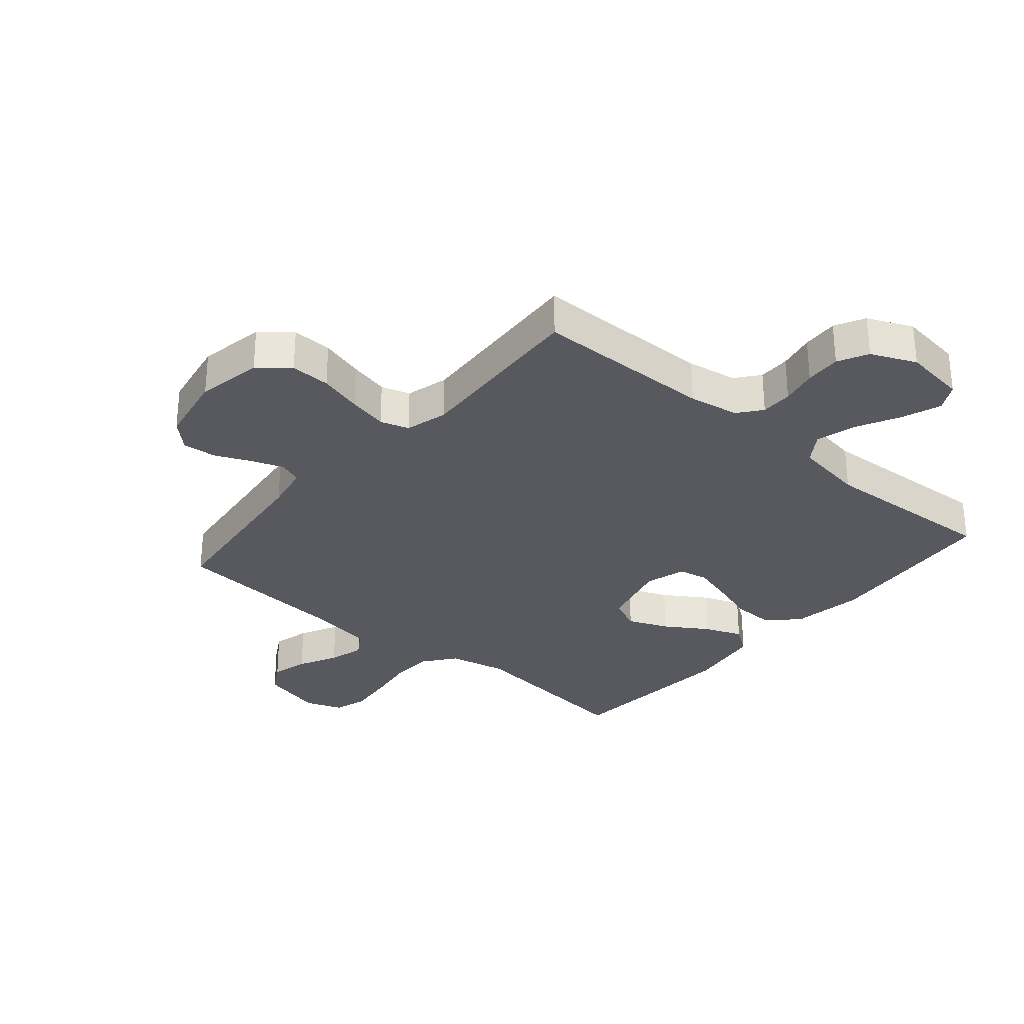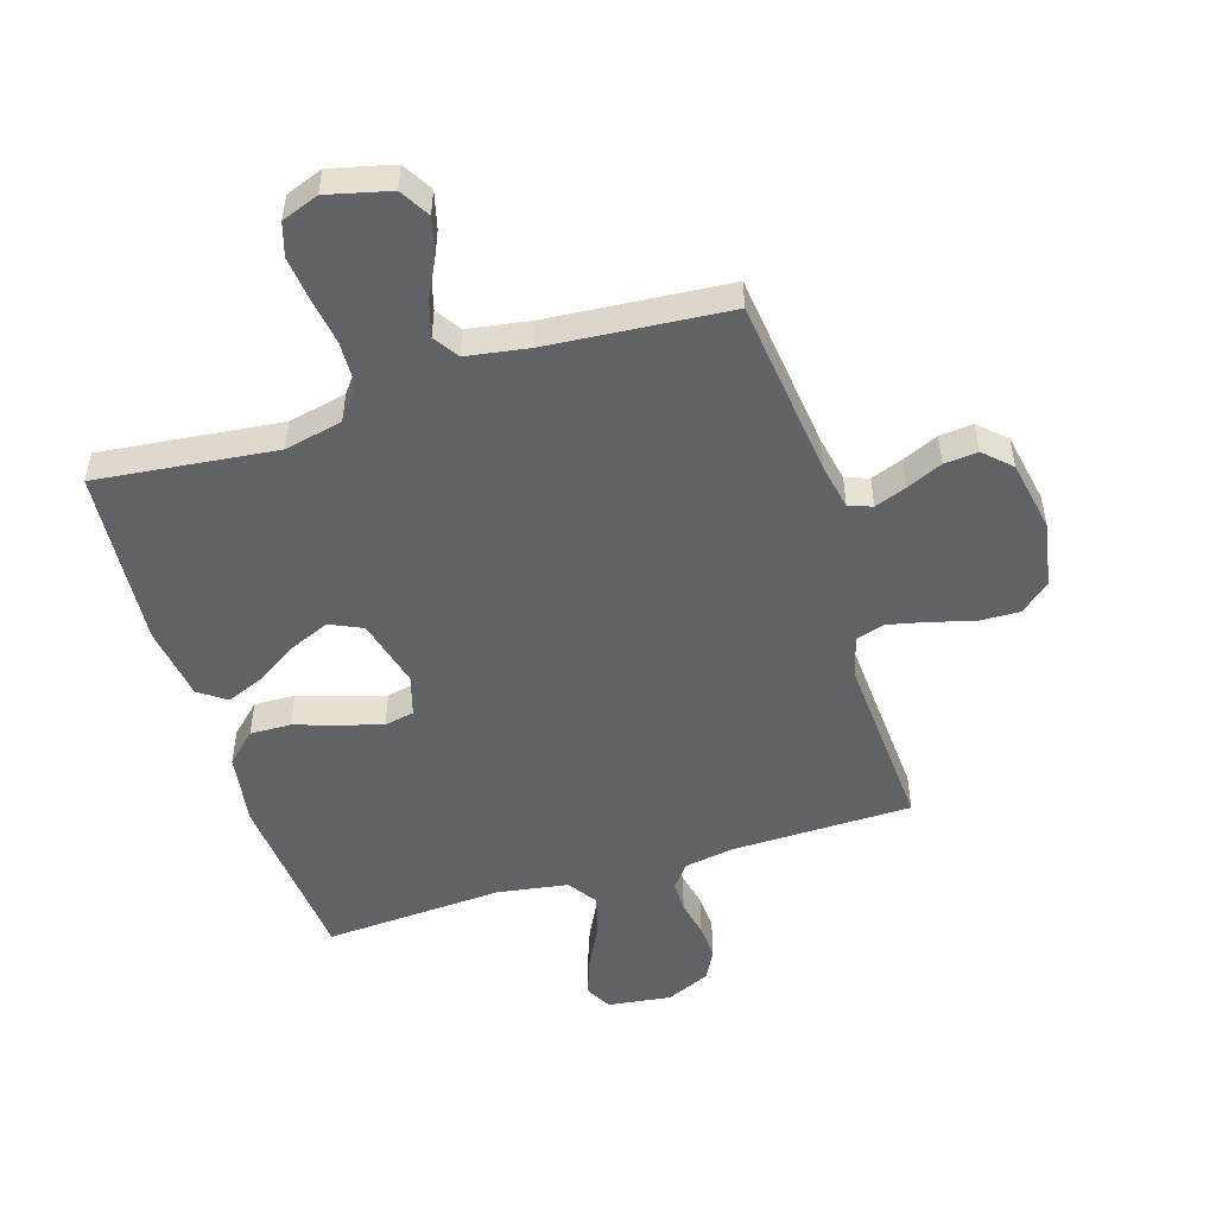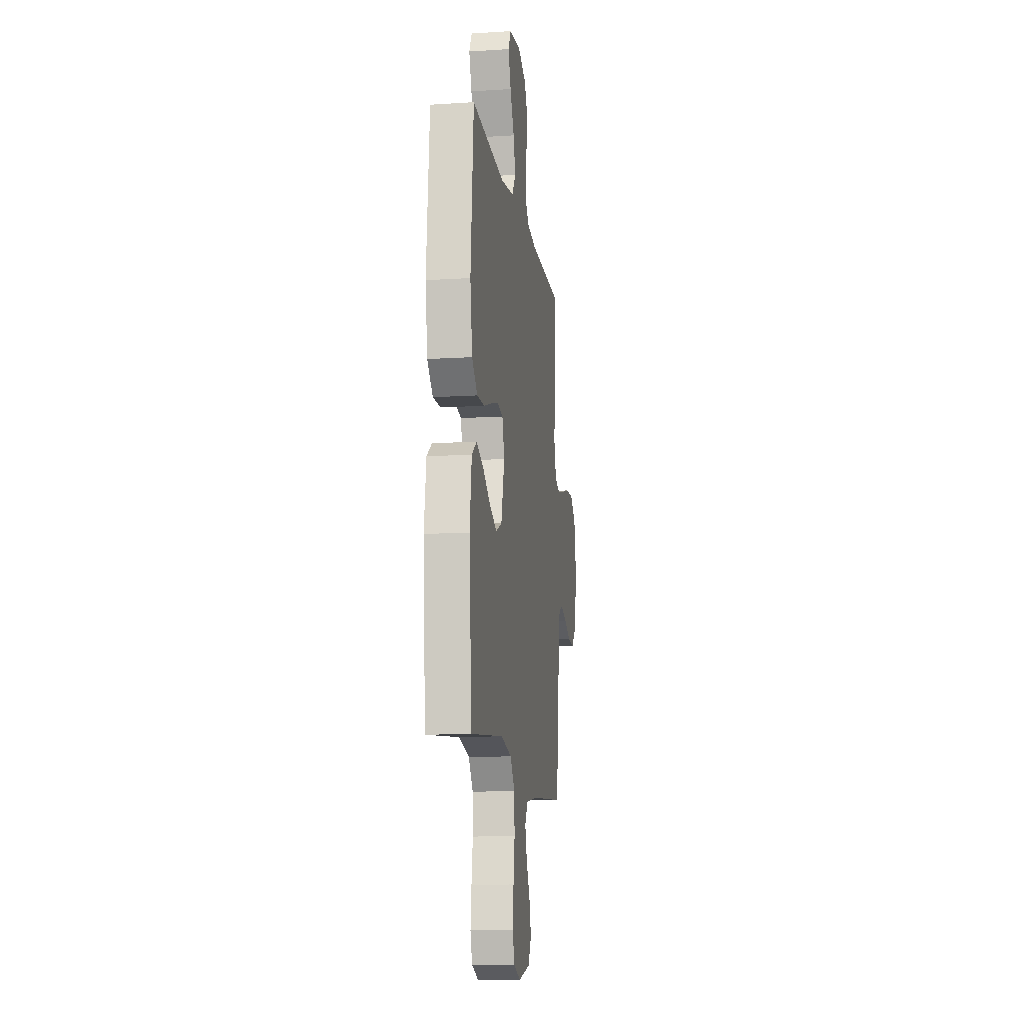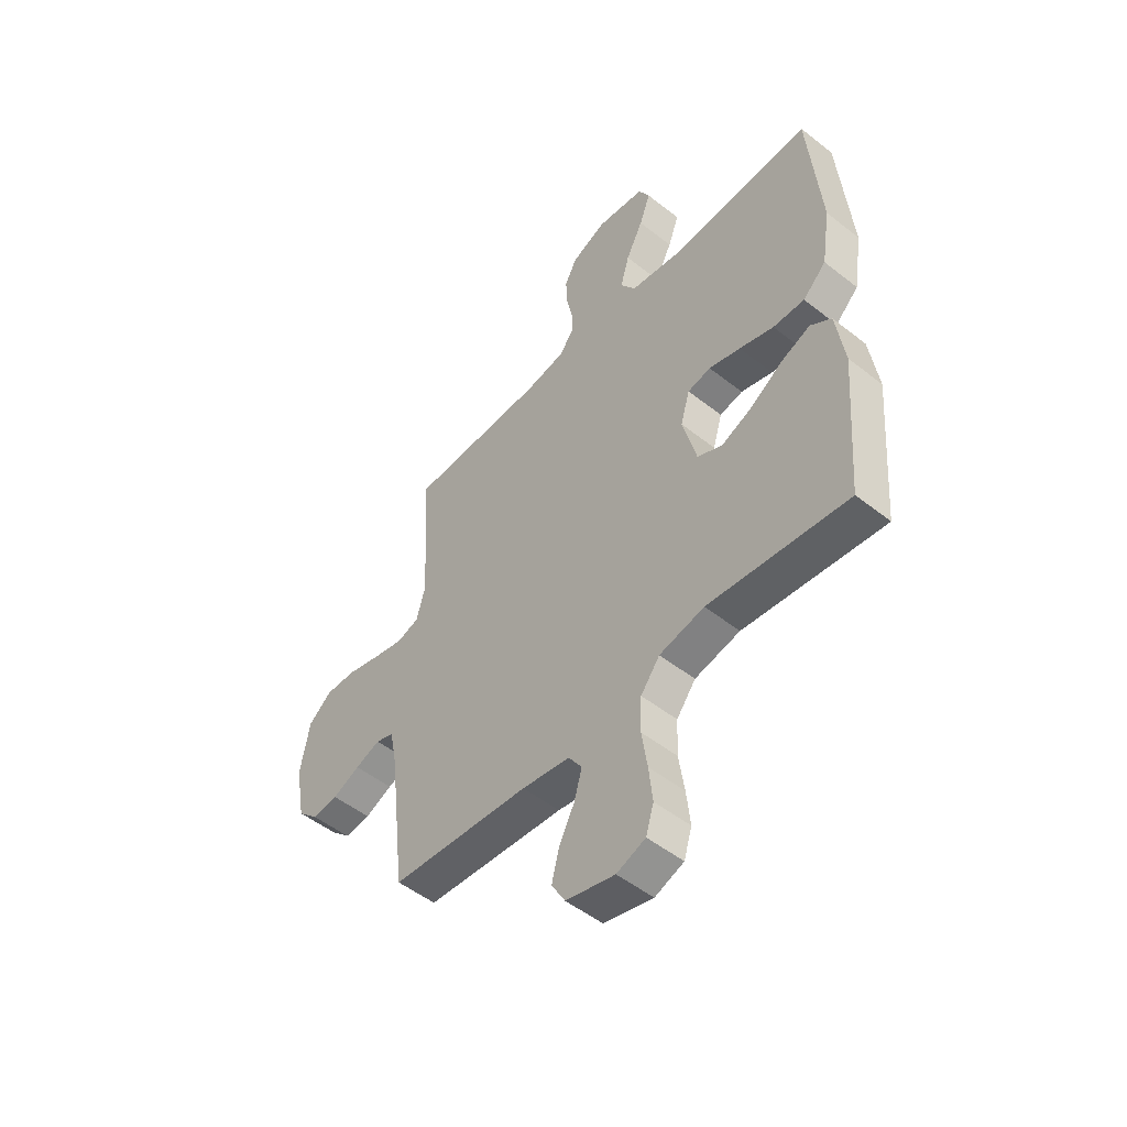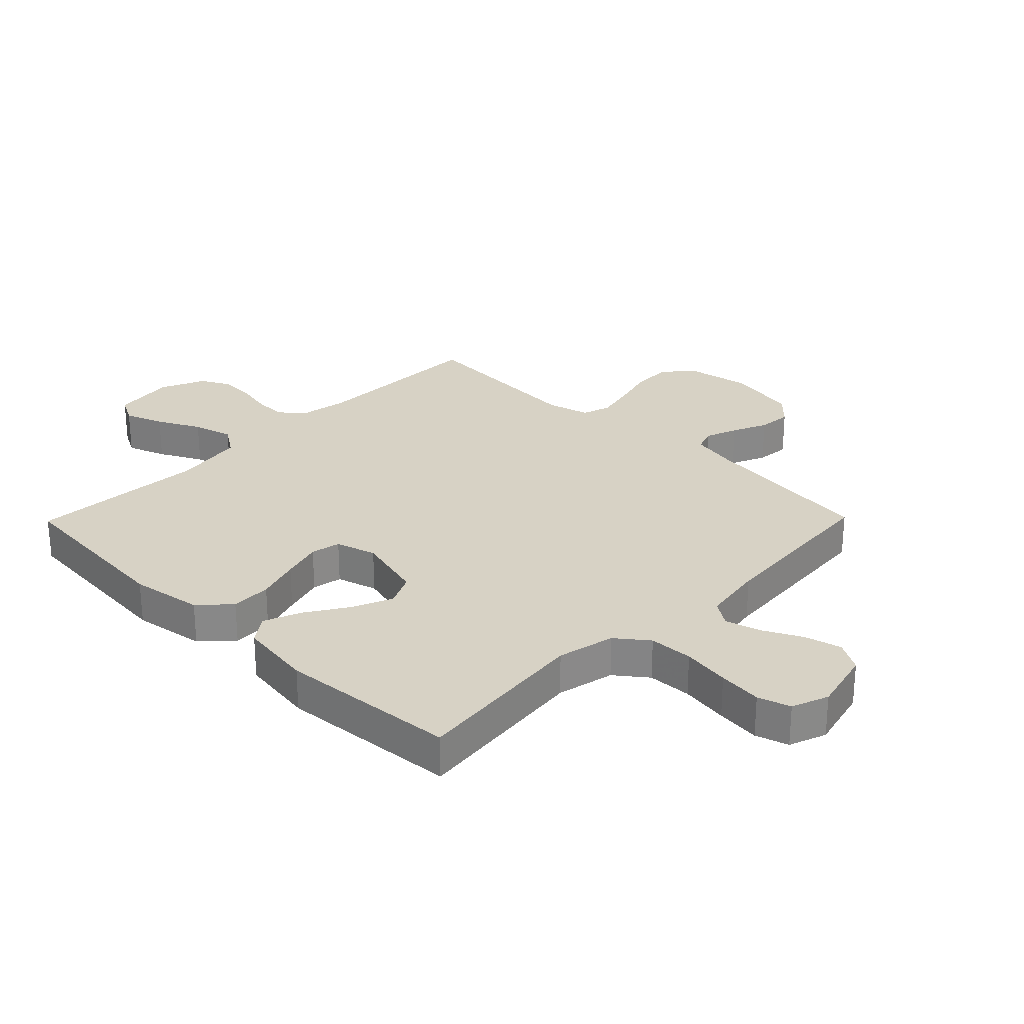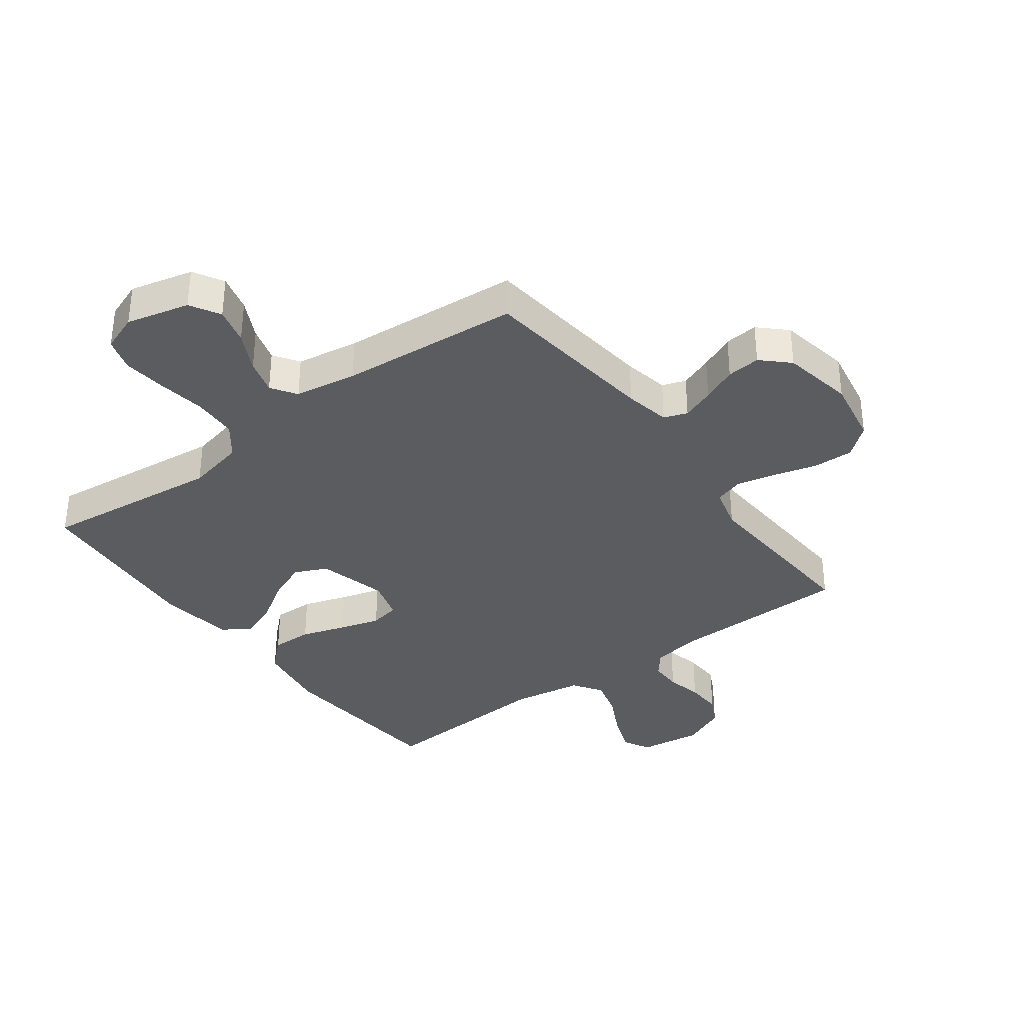
<metadata>
{"format":"obj","ext":"obj","renderer":"f3d","projection":"perspective","resolution":1024,"background":"white","views":[{"elev":-30.4,"azim":-40.4,"up":"+Y"},{"elev":-50.7,"azim":-162.6,"up":"+Y"},{"elev":-12.8,"azim":98.4,"up":"+Z"},{"elev":-50.8,"azim":49.3,"up":"+Z"},{"elev":27.4,"azim":134.4,"up":"+Y"},{"elev":-35.3,"azim":-143.3,"up":"+Y"}]}
</metadata>
<code>
v -0.5 0.07 -0.5
v -0.535 0.07 -0.2
v -0.55 0.07 -0.124
v -0.589 0.07 -0.11
v -0.643 0.07 -0.13
v -0.702 0.07 -0.156
v -0.758 0.07 -0.161
v -0.802 0.07 -0.119
v -0.824 0.07 0
v -0.804 0.07 0.11
v -0.754 0.07 0.151
v -0.687 0.07 0.149
v -0.615 0.07 0.129
v -0.549 0.07 0.114
v -0.501 0.07 0.129
v -0.482 0.07 0.2
v -0.5 0.07 0.5
v -0.2 0.07 0.504
v -0.116 0.07 0.518
v -0.085 0.07 0.557
v -0.085 0.07 0.61
v -0.098 0.07 0.671
v -0.101 0.07 0.731
v -0.075 0.07 0.781
v 0 0.07 0.814
v 0.105 0.07 0.8
v 0.129 0.07 0.755
v 0.105 0.07 0.69
v 0.068 0.07 0.618
v 0.049 0.07 0.551
v 0.082 0.07 0.502
v 0.2 0.07 0.483
v 0.5 0.07 0.5
v 0.526 0.07 0.2
v 0.507 0.07 0.079
v 0.457 0.07 0.032
v 0.389 0.07 0.034
v 0.315 0.07 0.058
v 0.247 0.07 0.078
v 0.197 0.07 0.068
v 0.177 0.07 0
v 0.207 0.07 -0.116
v 0.261 0.07 -0.141
v 0.328 0.07 -0.113
v 0.398 0.07 -0.068
v 0.461 0.07 -0.043
v 0.506 0.07 -0.075
v 0.524 0.07 -0.2
v 0.5 0.07 -0.5
v 0.2 0.07 -0.466
v 0.103 0.07 -0.487
v 0.062 0.07 -0.54
v 0.059 0.07 -0.614
v 0.071 0.07 -0.694
v 0.079 0.07 -0.768
v 0.062 0.07 -0.823
v 0 0.07 -0.846
v -0.105 0.07 -0.82
v -0.134 0.07 -0.77
v -0.118 0.07 -0.708
v -0.085 0.07 -0.643
v -0.068 0.07 -0.584
v -0.096 0.07 -0.542
v -0.2 0.07 -0.525
v -0.5 0 -0.5
v -0.535 0 -0.2
v -0.55 0 -0.124
v -0.589 0 -0.11
v -0.643 0 -0.13
v -0.702 0 -0.156
v -0.758 0 -0.161
v -0.802 0 -0.119
v -0.824 0 0
v -0.804 0 0.11
v -0.754 0 0.151
v -0.687 0 0.149
v -0.615 0 0.129
v -0.549 0 0.114
v -0.501 0 0.129
v -0.482 0 0.2
v -0.5 0 0.5
v -0.2 0 0.504
v -0.116 0 0.518
v -0.085 0 0.557
v -0.085 0 0.61
v -0.098 0 0.671
v -0.101 0 0.731
v -0.075 0 0.781
v 0 0 0.814
v 0.105 0 0.8
v 0.129 0 0.755
v 0.105 0 0.69
v 0.068 0 0.618
v 0.049 0 0.551
v 0.082 0 0.502
v 0.2 0 0.483
v 0.5 0 0.5
v 0.526 0 0.2
v 0.507 0 0.079
v 0.457 0 0.032
v 0.389 0 0.034
v 0.315 0 0.058
v 0.247 0 0.078
v 0.197 0 0.068
v 0.177 0 0
v 0.207 0 -0.116
v 0.261 0 -0.141
v 0.328 0 -0.113
v 0.398 0 -0.068
v 0.461 0 -0.043
v 0.506 0 -0.075
v 0.524 0 -0.2
v 0.5 0 -0.5
v 0.2 0 -0.466
v 0.103 0 -0.487
v 0.062 0 -0.54
v 0.059 0 -0.614
v 0.071 0 -0.694
v 0.079 0 -0.768
v 0.062 0 -0.823
v 0 0 -0.846
v -0.105 0 -0.82
v -0.134 0 -0.77
v -0.118 0 -0.708
v -0.085 0 -0.643
v -0.068 0 -0.584
v -0.096 0 -0.542
v -0.2 0 -0.525
f 59 60 61
f 58 59 61
f 57 58 61
f 56 57 61
f 55 56 61
f 54 55 61
f 53 54 61
f 52 53 61 62
f 51 52 62 63
f 48 49 50
f 47 48 50
f 46 47 50
f 45 46 50
f 44 45 50
f 43 44 50 51
f 51 63 64
f 43 51 64
f 42 43 64
f 36 37 38
f 35 36 38
f 34 35 38
f 33 34 38
f 32 33 38
f 31 32 38 39
f 30 31 39 40
f 27 28 29
f 26 27 29
f 25 26 29
f 24 25 29
f 23 24 29
f 22 23 29
f 21 22 29
f 20 21 29 30
f 30 40 41
f 20 30 41
f 19 20 41
f 16 17 18
f 64 1 2
f 42 64 2
f 41 42 2
f 19 41 2
f 18 19 2
f 16 18 2
f 15 16 2
f 11 12 13
f 10 11 13
f 9 10 13
f 8 9 13
f 7 8 13
f 6 7 13
f 5 6 13
f 14 15 2 3
f 4 5 13 14
f 3 4 14
f 125 124 123
f 125 123 122
f 125 122 121
f 125 121 120
f 125 120 119
f 125 119 118
f 125 118 117
f 126 125 117 116
f 127 126 116 115
f 114 113 112
f 114 112 111
f 114 111 110
f 114 110 109
f 114 109 108
f 115 114 108 107
f 128 127 115
f 128 115 107
f 128 107 106
f 102 101 100
f 102 100 99
f 102 99 98
f 102 98 97
f 102 97 96
f 103 102 96 95
f 104 103 95 94
f 93 92 91
f 93 91 90
f 93 90 89
f 93 89 88
f 93 88 87
f 93 87 86
f 93 86 85
f 94 93 85 84
f 105 104 94
f 105 94 84
f 105 84 83
f 82 81 80
f 66 65 128
f 66 128 106
f 66 106 105
f 66 105 83
f 66 83 82
f 66 82 80
f 66 80 79
f 77 76 75
f 77 75 74
f 77 74 73
f 77 73 72
f 77 72 71
f 77 71 70
f 77 70 69
f 67 66 79 78
f 78 77 69 68
f 78 68 67
f 1 65 66 2
f 2 66 67 3
f 3 67 68 4
f 4 68 69 5
f 5 69 70 6
f 6 70 71 7
f 7 71 72 8
f 8 72 73 9
f 9 73 74 10
f 10 74 75 11
f 11 75 76 12
f 12 76 77 13
f 13 77 78 14
f 14 78 79 15
f 15 79 80 16
f 16 80 81 17
f 17 81 82 18
f 18 82 83 19
f 19 83 84 20
f 20 84 85 21
f 21 85 86 22
f 22 86 87 23
f 23 87 88 24
f 24 88 89 25
f 25 89 90 26
f 26 90 91 27
f 27 91 92 28
f 28 92 93 29
f 29 93 94 30
f 30 94 95 31
f 31 95 96 32
f 32 96 97 33
f 33 97 98 34
f 34 98 99 35
f 35 99 100 36
f 36 100 101 37
f 37 101 102 38
f 38 102 103 39
f 39 103 104 40
f 40 104 105 41
f 41 105 106 42
f 42 106 107 43
f 43 107 108 44
f 44 108 109 45
f 45 109 110 46
f 46 110 111 47
f 47 111 112 48
f 48 112 113 49
f 49 113 114 50
f 50 114 115 51
f 51 115 116 52
f 52 116 117 53
f 53 117 118 54
f 54 118 119 55
f 55 119 120 56
f 56 120 121 57
f 57 121 122 58
f 58 122 123 59
f 59 123 124 60
f 60 124 125 61
f 61 125 126 62
f 62 126 127 63
f 63 127 128 64
f 64 128 65 1

</code>
